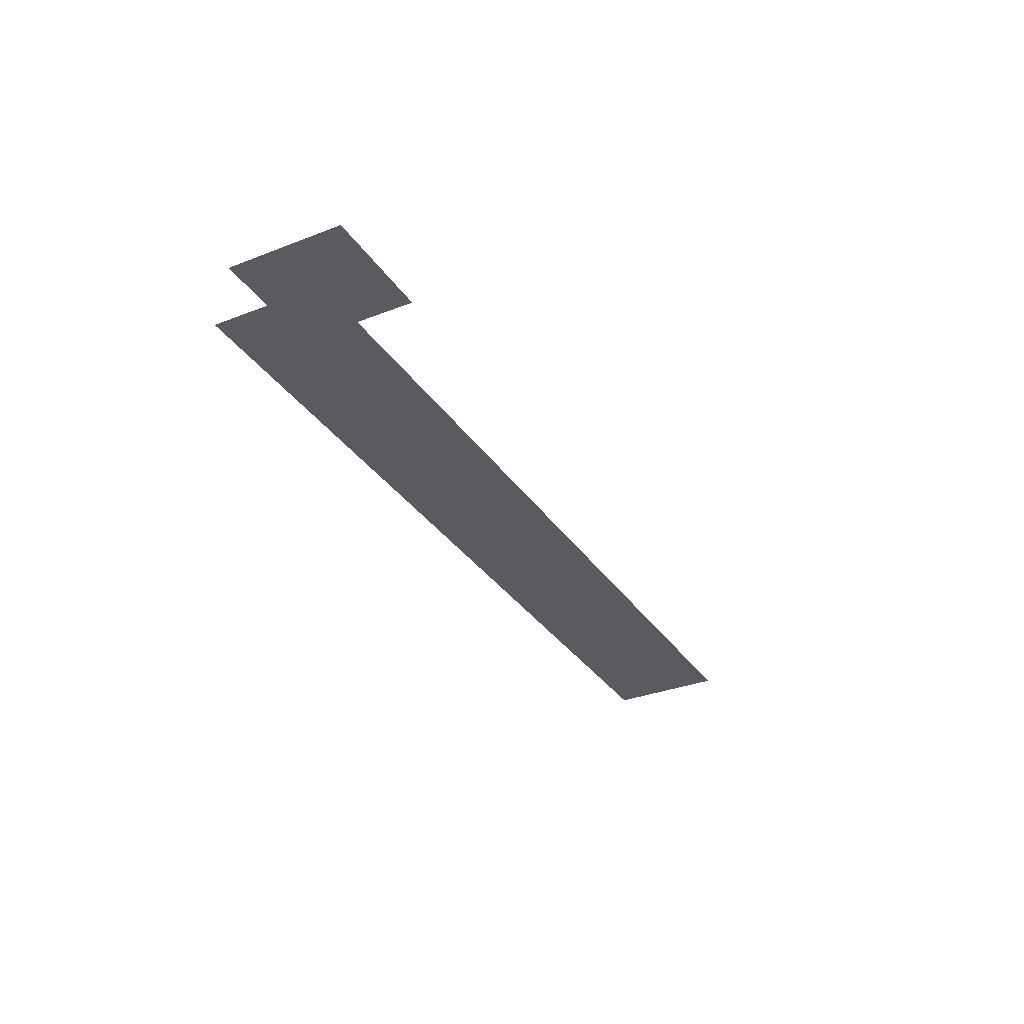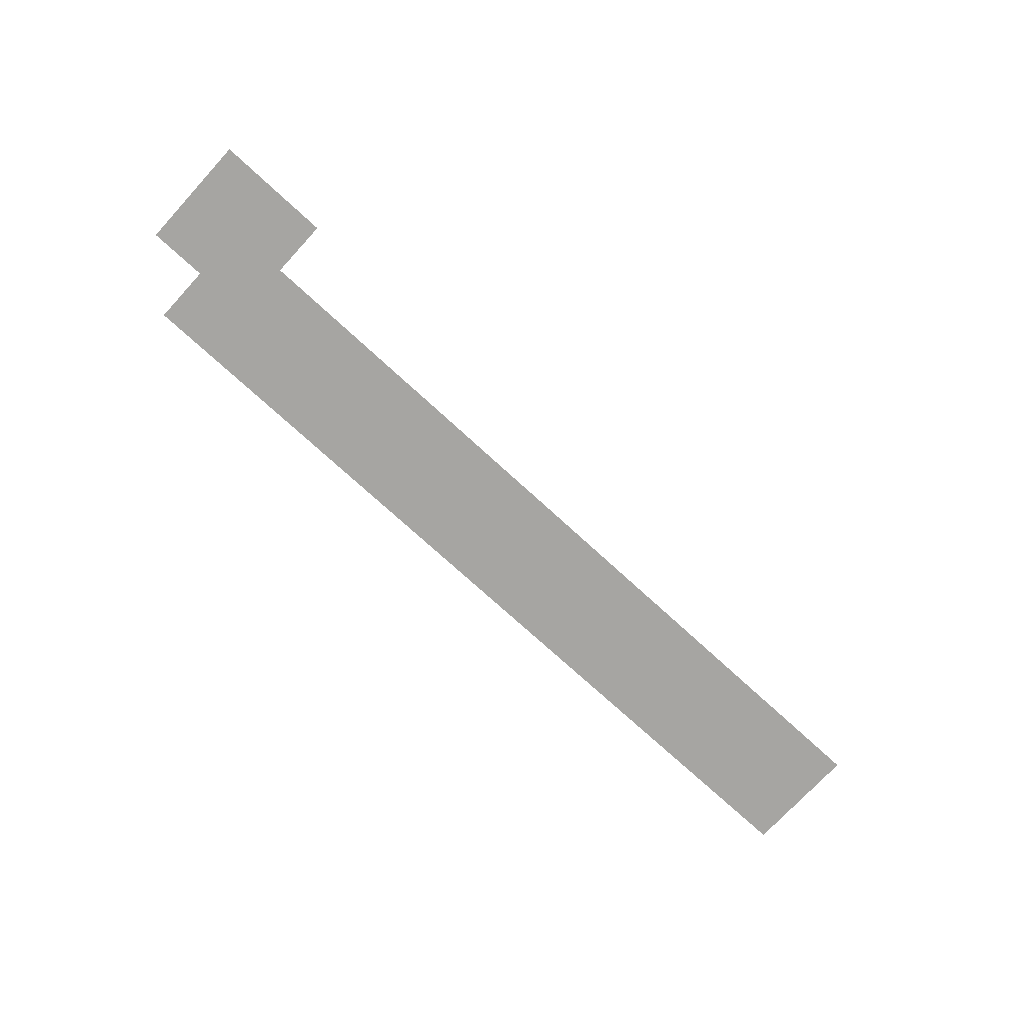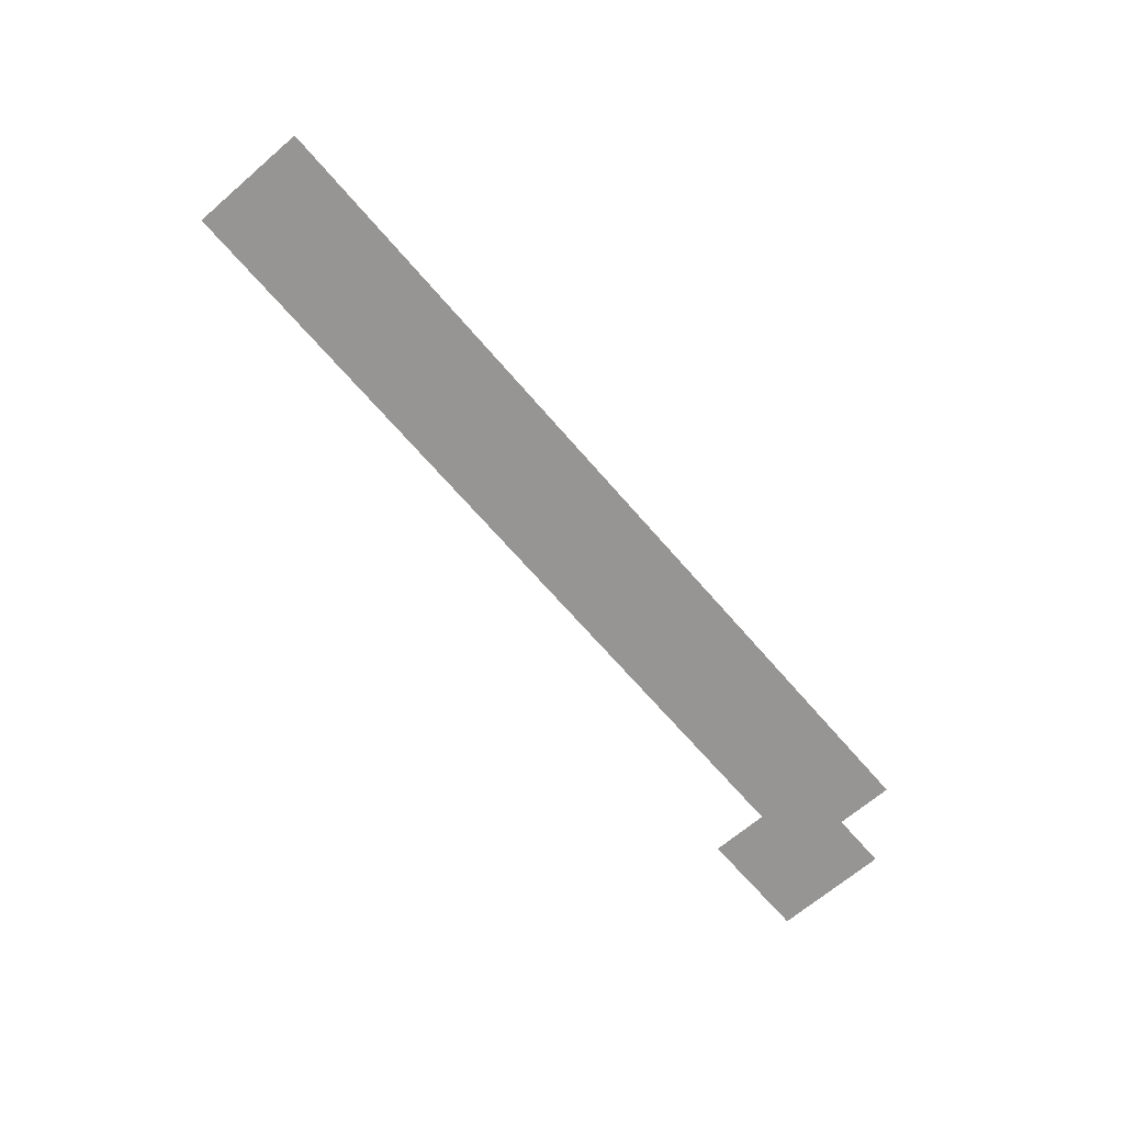
<metadata>
{"format":"obj","ext":"obj","renderer":"f3d","projection":"perspective","resolution":1024,"background":"white","views":[{"elev":-32.5,"azim":118.4,"up":"+Z"},{"elev":-73.7,"azim":137.4,"up":"+Z"},{"elev":-67.5,"azim":-49.3,"up":"+Z"}]}
</metadata>
<code>
v 0 -64 0
v -16 -64 0
v -16 -48 0
v 0 -48 0
v -16 -64 0
v -32 -64 0
v -32 -48 0
v -16 -48 0
v 0 -80 0
v -16 -80 0
v -16 -64 0
v 0 -64 0
v -16 -80 0
v -32 -80 0
v -32 -64 0
v -16 -64 0
v -32 -80 0
v -48 -80 0
v -48 -64 0
v -32 -64 0
v -48 -80 0
v -64 -80 0
v -64 -64 0
v -48 -64 0
v -64 -80 0
v -80 -80 0
v -80 -64 0
v -64 -64 0
v -80 -80 0
v -96 -80 0
v -96 -64 0
v -80 -64 0
v -96 -80 0
v -112 -80 0
v -112 -64 0
v -96 -64 0
v -112 -80 0
v -128 -80 0
v -128 -64 0
v -112 -64 0
v -128 -80 0
v -144 -80 0
v -144 -64 0
v -128 -64 0
v -144 -80 0
v -160 -80 0
v -160 -64 0
v -144 -64 0
v -160 -80 0
v -176 -80 0
v -176 -64 0
v -160 -64 0
v -176 -80 0
v -192 -80 0
v -192 -64 0
v -176 -64 0
v -192 -80 0
v -208 -80 0
v -208 -64 0
v -192 -64 0
v -208 -80 0
v -224 -80 0
v -224 -64 0
v -208 -64 0
v -224 -80 0
v -240 -80 0
v -240 -64 0
v -224 -64 0
v -240 -80 0
v -256 -80 0
v -256 -64 0
v -240 -64 0
v -16 -96 0
v -32 -96 0
v -32 -80 0
v -16 -80 0
v -32 -96 0
v -48 -96 0
v -48 -80 0
v -32 -80 0
v -48 -96 0
v -64 -96 0
v -64 -80 0
v -48 -80 0
v -64 -96 0
v -80 -96 0
v -80 -80 0
v -64 -80 0
v -80 -96 0
v -96 -96 0
v -96 -80 0
v -80 -80 0
v -96 -96 0
v -112 -96 0
v -112 -80 0
v -96 -80 0
v -112 -96 0
v -128 -96 0
v -128 -80 0
v -112 -80 0
v -128 -96 0
v -144 -96 0
v -144 -80 0
v -128 -80 0
v -144 -96 0
v -160 -96 0
v -160 -80 0
v -144 -80 0
v -160 -96 0
v -176 -96 0
v -176 -80 0
v -160 -80 0
v -176 -96 0
v -192 -96 0
v -192 -80 0
v -176 -80 0
v -192 -96 0
v -208 -96 0
v -208 -80 0
v -192 -80 0
v -208 -96 0
v -224 -96 0
v -224 -80 0
v -208 -80 0
v -224 -96 0
v -240 -96 0
v -240 -80 0
v -224 -80 0
v -240 -96 0
v -256 -96 0
v -256 -80 0
v -240 -80 0
g icmc_mesh_0157
f 1 2 3 4
f 5 6 7 8
f 9 10 11 12
f 13 14 15 16
f 17 18 19 20
f 21 22 23 24
f 25 26 27 28
f 29 30 31 32
f 33 34 35 36
f 37 38 39 40
f 41 42 43 44
f 45 46 47 48
f 49 50 51 52
f 53 54 55 56
f 57 58 59 60
f 61 62 63 64
f 65 66 67 68
f 69 70 71 72
f 73 74 75 76
f 77 78 79 80
f 81 82 83 84
f 85 86 87 88
f 89 90 91 92
f 93 94 95 96
f 97 98 99 100
f 101 102 103 104
f 105 106 107 108
f 109 110 111 112
f 113 114 115 116
f 117 118 119 120
f 121 122 123 124
f 125 126 127 128
f 129 130 131 132

</code>
